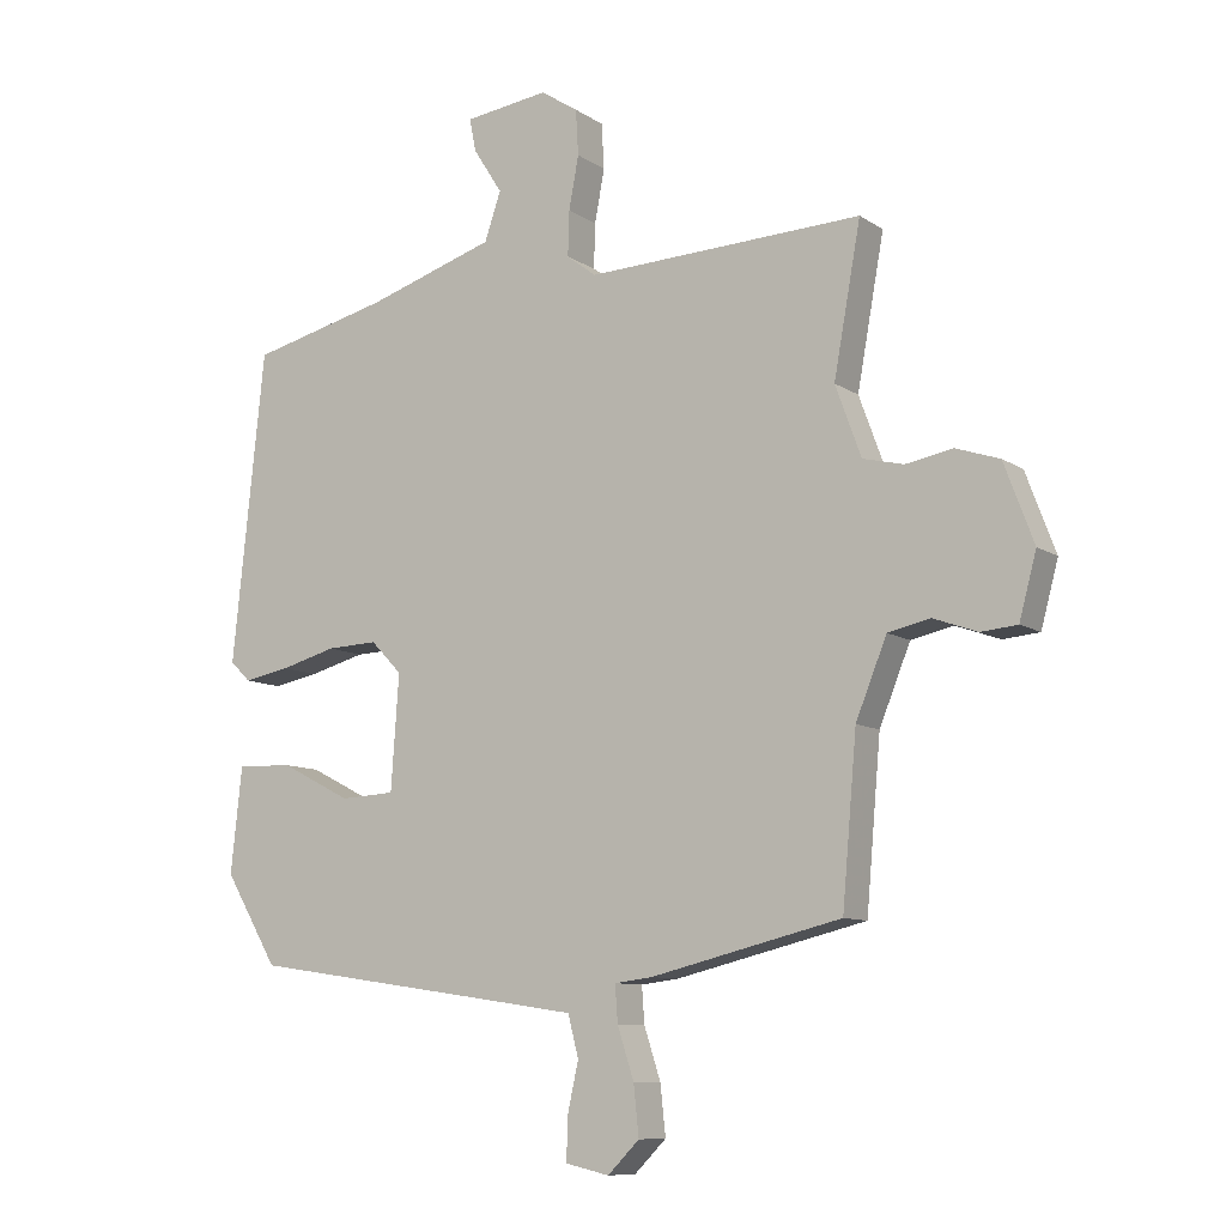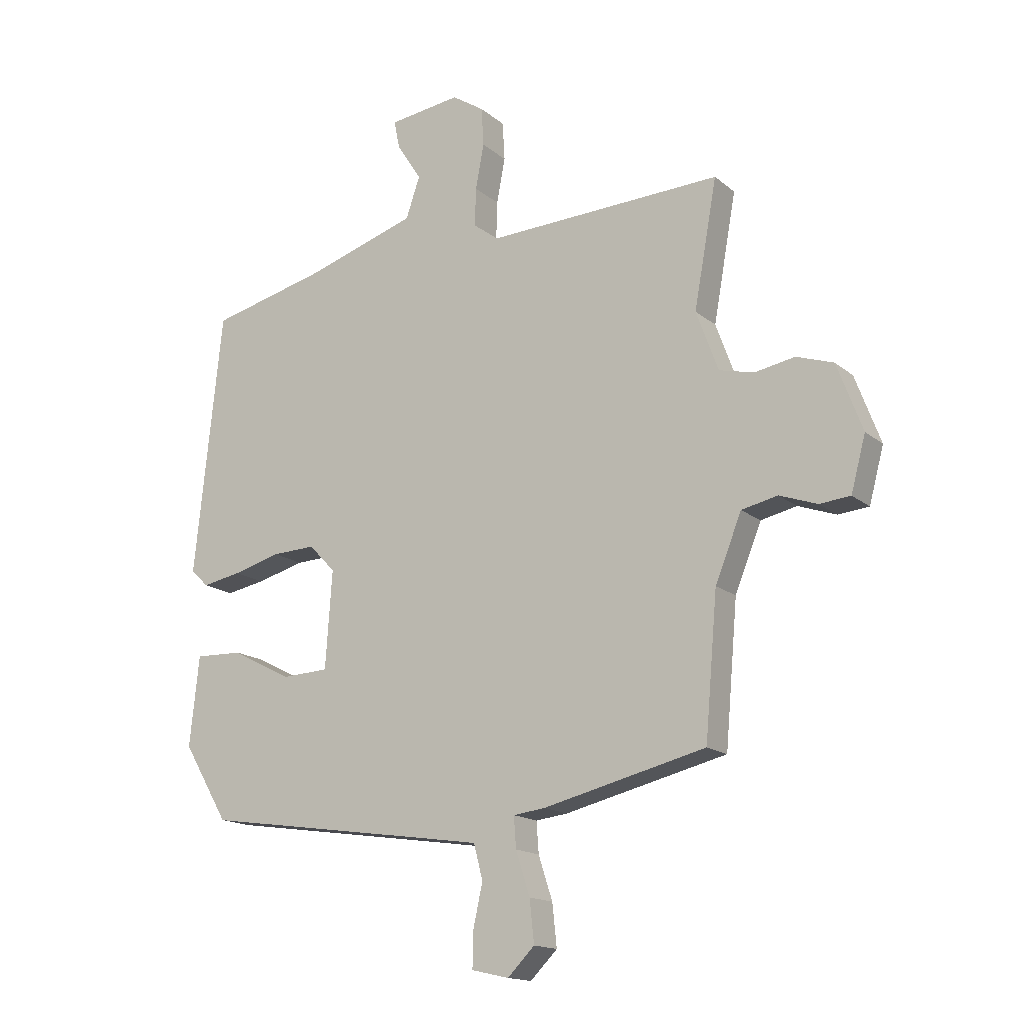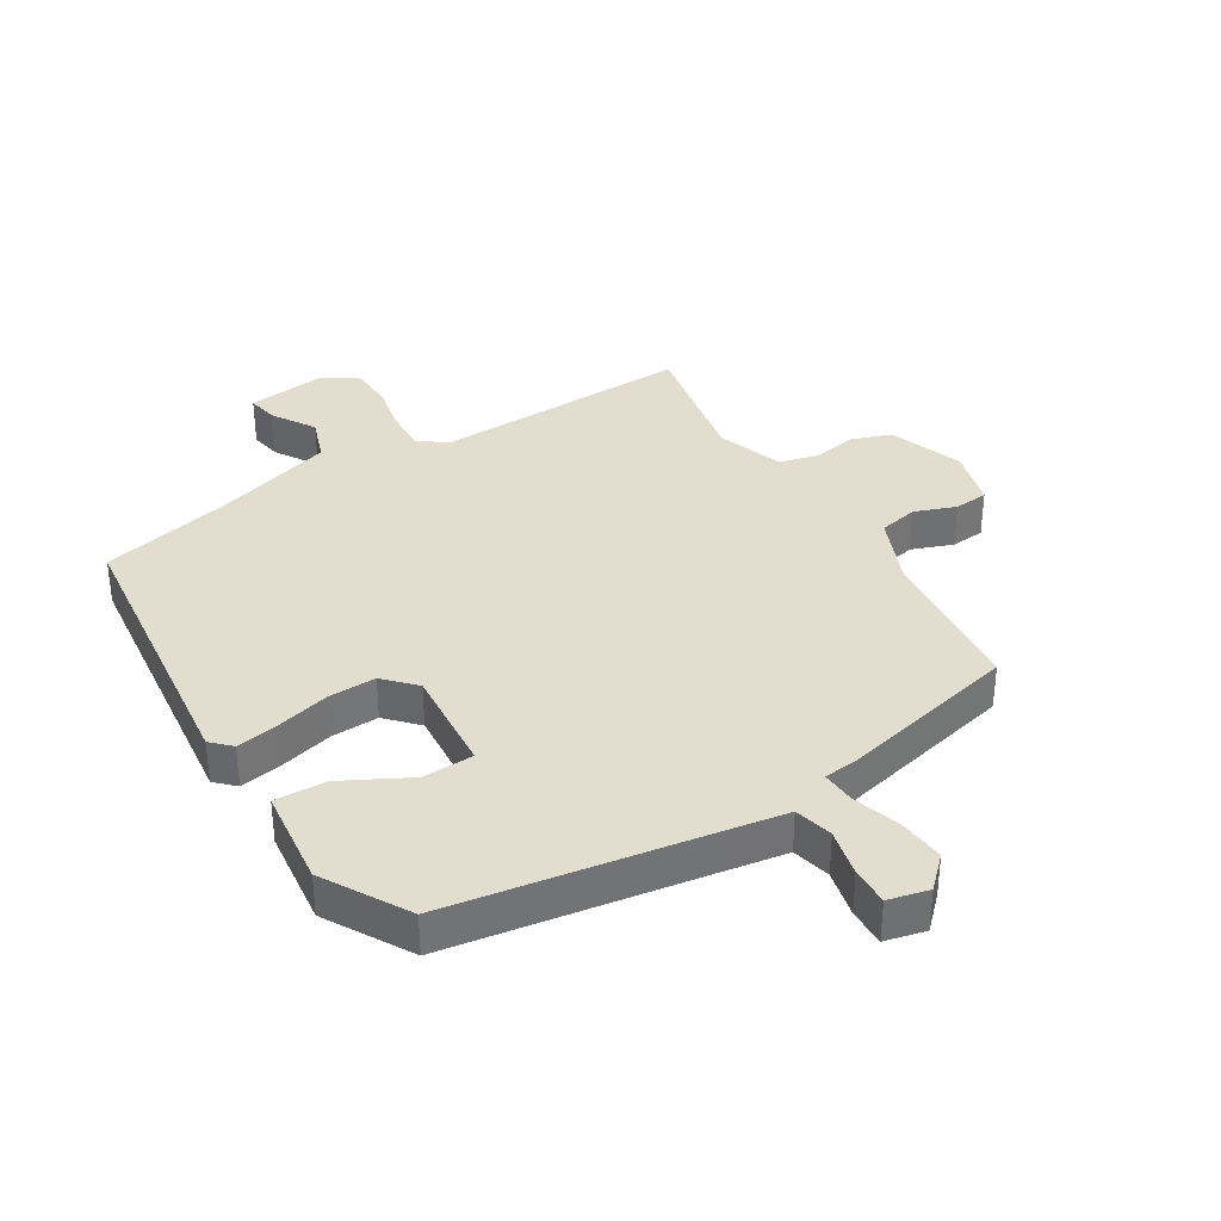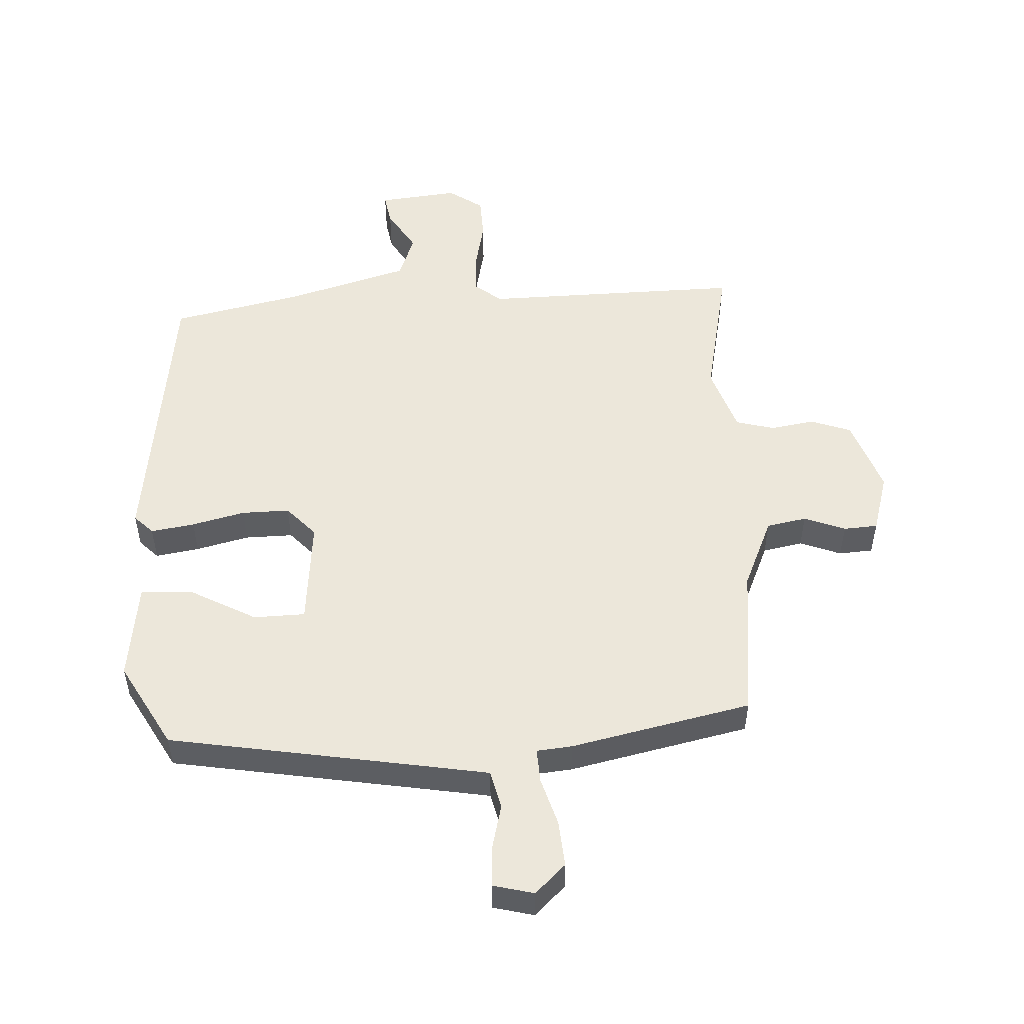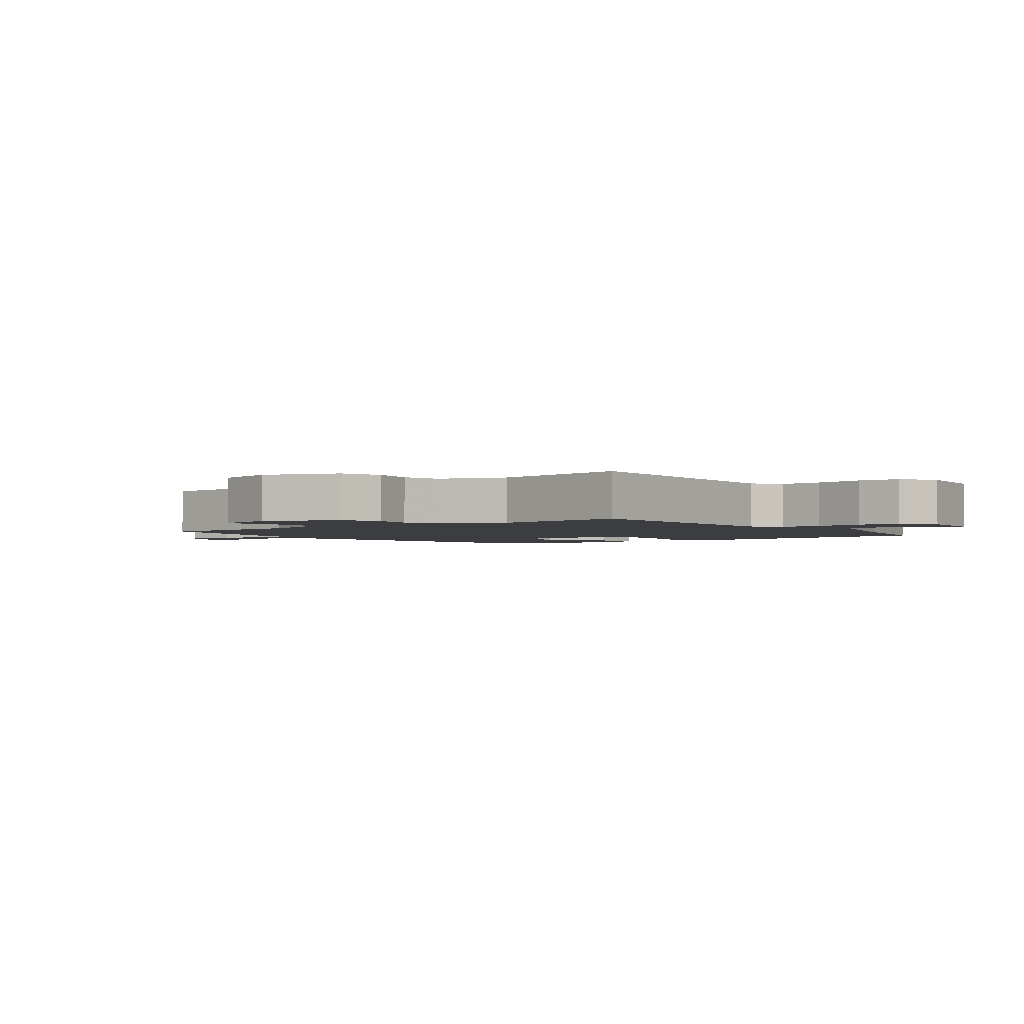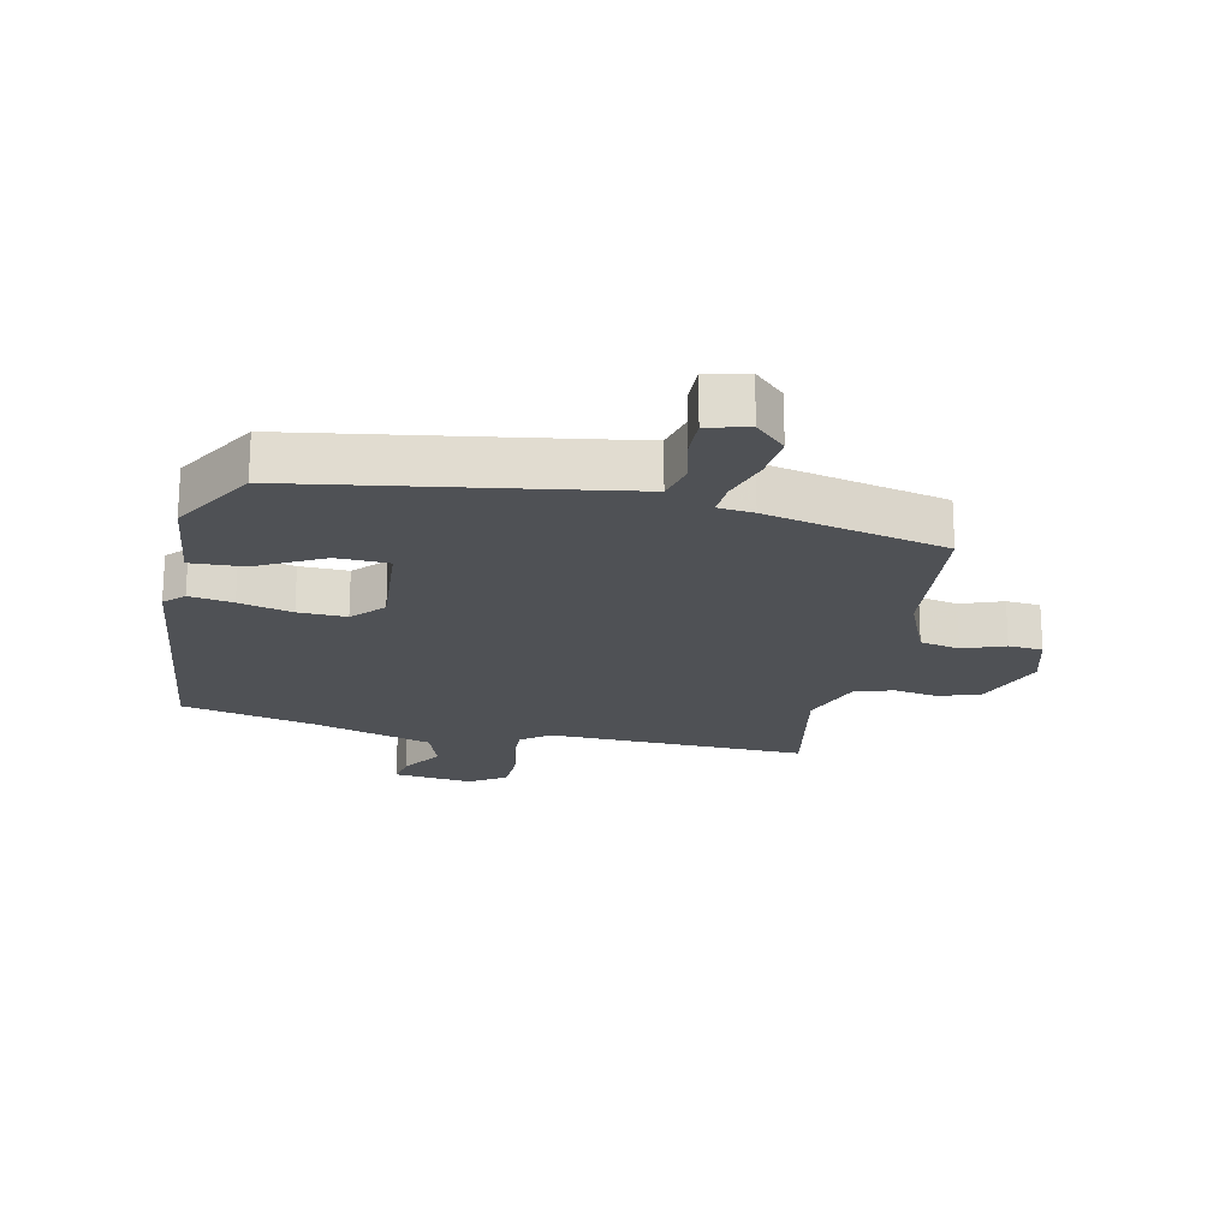
<metadata>
{"format":"obj","ext":"obj","renderer":"f3d","projection":"perspective","resolution":1024,"background":"white","views":[{"elev":-9.6,"azim":-148.3,"up":"+Z"},{"elev":-15.8,"azim":-148.4,"up":"+Z"},{"elev":35.6,"azim":149.1,"up":"+Y"},{"elev":51.7,"azim":178.4,"up":"+Y"},{"elev":-2.3,"azim":-52.6,"up":"+Y"},{"elev":-20.0,"azim":168.5,"up":"+Y"}]}
</metadata>
<code>
v 0.449 0.07 -0.488
v 0.034 0.07 -0.549
v -0.066 0.07 -0.564
v -0.082 0.07 -0.626
v -0.065 0.07 -0.703
v -0.064 0.07 -0.765
v -0.13 0.07 -0.78
v -0.178 0.07 -0.732
v -0.17 0.07 -0.657
v -0.145 0.07 -0.58
v -0.141 0.07 -0.525
v -0.198 0.07 -0.518
v -0.487 0.07 -0.448
v -0.509 0.07 -0.197
v -0.556 0.07 -0.081
v -0.62 0.07 -0.067
v -0.687 0.07 -0.091
v -0.742 0.07 -0.086
v -0.768 0.07 0.011
v -0.723 0.07 0.131
v -0.657 0.07 0.153
v -0.586 0.07 0.14
v -0.524 0.07 0.155
v -0.485 0.07 0.262
v -0.526 0.07 0.488
v -0.107 0.07 0.471
v -0.062 0.07 0.505
v -0.064 0.07 0.573
v -0.079 0.07 0.653
v -0.075 0.07 0.722
v -0.018 0.07 0.759
v 0.11 0.07 0.742
v 0.1 0.07 0.692
v 0.056 0.07 0.623
v 0.081 0.07 0.55
v 0.277 0.07 0.488
v 0.487 0.07 0.437
v 0.536 0.07 -0.033
v 0.505 0.07 -0.063
v 0.435 0.07 -0.05
v 0.35 0.07 -0.027
v 0.273 0.07 -0.024
v 0.226 0.07 -0.073
v 0.238 0.07 -0.246
v 0.321 0.07 -0.25
v 0.428 0.07 -0.195
v 0.513 0.07 -0.192
v 0.53 0.07 -0.352
v 0.449 0 -0.488
v 0.034 0 -0.549
v -0.066 0 -0.564
v -0.082 0 -0.626
v -0.065 0 -0.703
v -0.064 0 -0.765
v -0.13 0 -0.78
v -0.178 0 -0.732
v -0.17 0 -0.657
v -0.145 0 -0.58
v -0.141 0 -0.525
v -0.198 0 -0.518
v -0.487 0 -0.448
v -0.509 0 -0.197
v -0.556 0 -0.081
v -0.62 0 -0.067
v -0.687 0 -0.091
v -0.742 0 -0.086
v -0.768 0 0.011
v -0.723 0 0.131
v -0.657 0 0.153
v -0.586 0 0.14
v -0.524 0 0.155
v -0.485 0 0.262
v -0.526 0 0.488
v -0.107 0 0.471
v -0.062 0 0.505
v -0.064 0 0.573
v -0.079 0 0.653
v -0.075 0 0.722
v -0.018 0 0.759
v 0.11 0 0.742
v 0.1 0 0.692
v 0.056 0 0.623
v 0.081 0 0.55
v 0.277 0 0.488
v 0.487 0 0.437
v 0.536 0 -0.033
v 0.505 0 -0.063
v 0.435 0 -0.05
v 0.35 0 -0.027
v 0.273 0 -0.024
v 0.226 0 -0.073
v 0.238 0 -0.246
v 0.321 0 -0.25
v 0.428 0 -0.195
v 0.513 0 -0.192
v 0.53 0 -0.352
f 45 46 47 48
f 44 45 48 1
f 38 39 40 41
f 36 37 38 41
f 35 36 41 42
f 34 35 42 43
f 32 33 34
f 31 32 34
f 28 29 30 31
f 27 28 31 34
f 24 25 26
f 23 24 26
f 23 26 27
f 19 20 21 22
f 19 22 23
f 16 17 18 19
f 15 16 19 23
f 14 15 23 27
f 11 12 13 14
f 7 8 9 10
f 7 10 11
f 4 5 6 7
f 3 4 7 11
f 2 3 11 14
f 44 1 2 14
f 34 43 44
f 14 27 34 44
f 96 95 94 93
f 49 96 93 92
f 89 88 87 86
f 89 86 85 84
f 90 89 84 83
f 91 90 83 82
f 82 81 80
f 82 80 79
f 79 78 77 76
f 82 79 76 75
f 74 73 72
f 74 72 71
f 75 74 71
f 70 69 68 67
f 71 70 67
f 67 66 65 64
f 71 67 64 63
f 75 71 63 62
f 62 61 60 59
f 58 57 56 55
f 59 58 55
f 55 54 53 52
f 59 55 52 51
f 62 59 51 50
f 62 50 49 92
f 92 91 82
f 92 82 75 62
f 1 49 50 2
f 2 50 51 3
f 3 51 52 4
f 4 52 53 5
f 5 53 54 6
f 6 54 55 7
f 7 55 56 8
f 8 56 57 9
f 9 57 58 10
f 10 58 59 11
f 11 59 60 12
f 12 60 61 13
f 13 61 62 14
f 14 62 63 15
f 15 63 64 16
f 16 64 65 17
f 17 65 66 18
f 18 66 67 19
f 19 67 68 20
f 20 68 69 21
f 21 69 70 22
f 22 70 71 23
f 23 71 72 24
f 24 72 73 25
f 25 73 74 26
f 26 74 75 27
f 27 75 76 28
f 28 76 77 29
f 29 77 78 30
f 30 78 79 31
f 31 79 80 32
f 32 80 81 33
f 33 81 82 34
f 34 82 83 35
f 35 83 84 36
f 36 84 85 37
f 37 85 86 38
f 38 86 87 39
f 39 87 88 40
f 40 88 89 41
f 41 89 90 42
f 42 90 91 43
f 43 91 92 44
f 44 92 93 45
f 45 93 94 46
f 46 94 95 47
f 47 95 96 48
f 48 96 49 1

</code>
